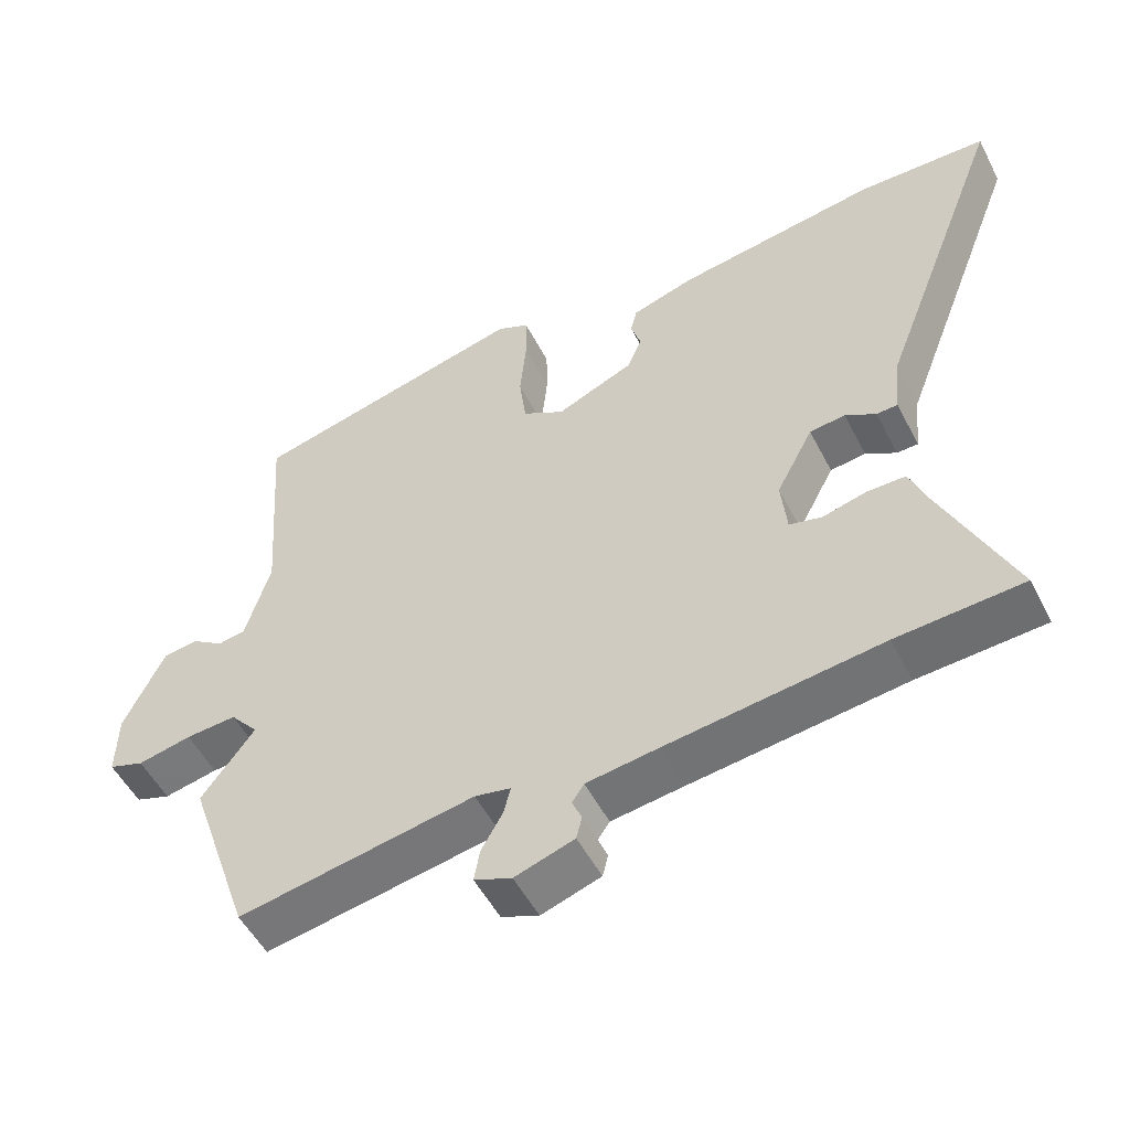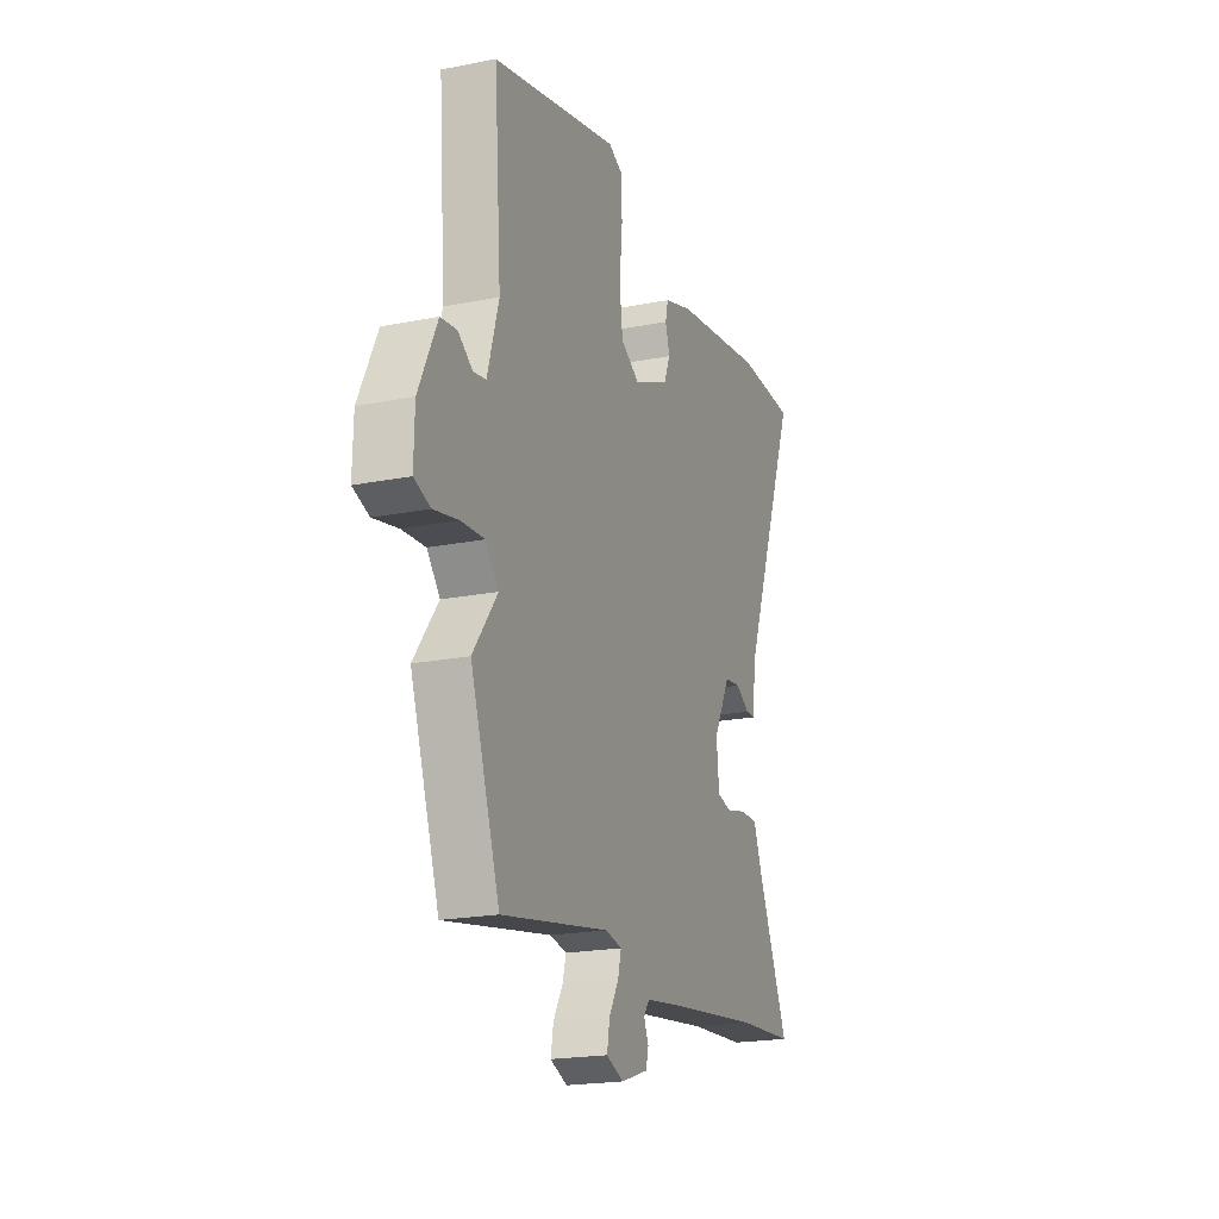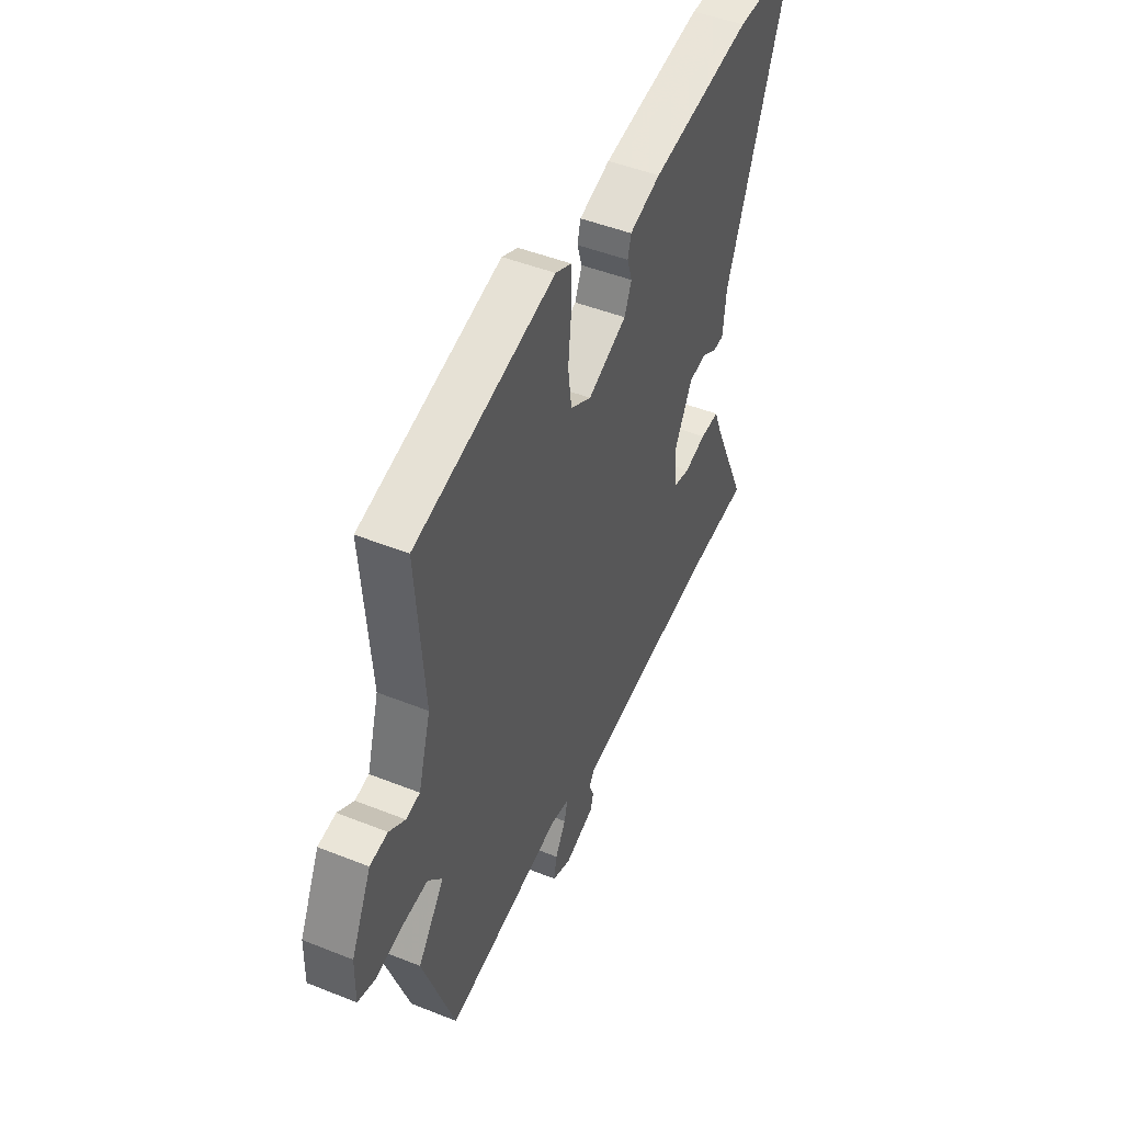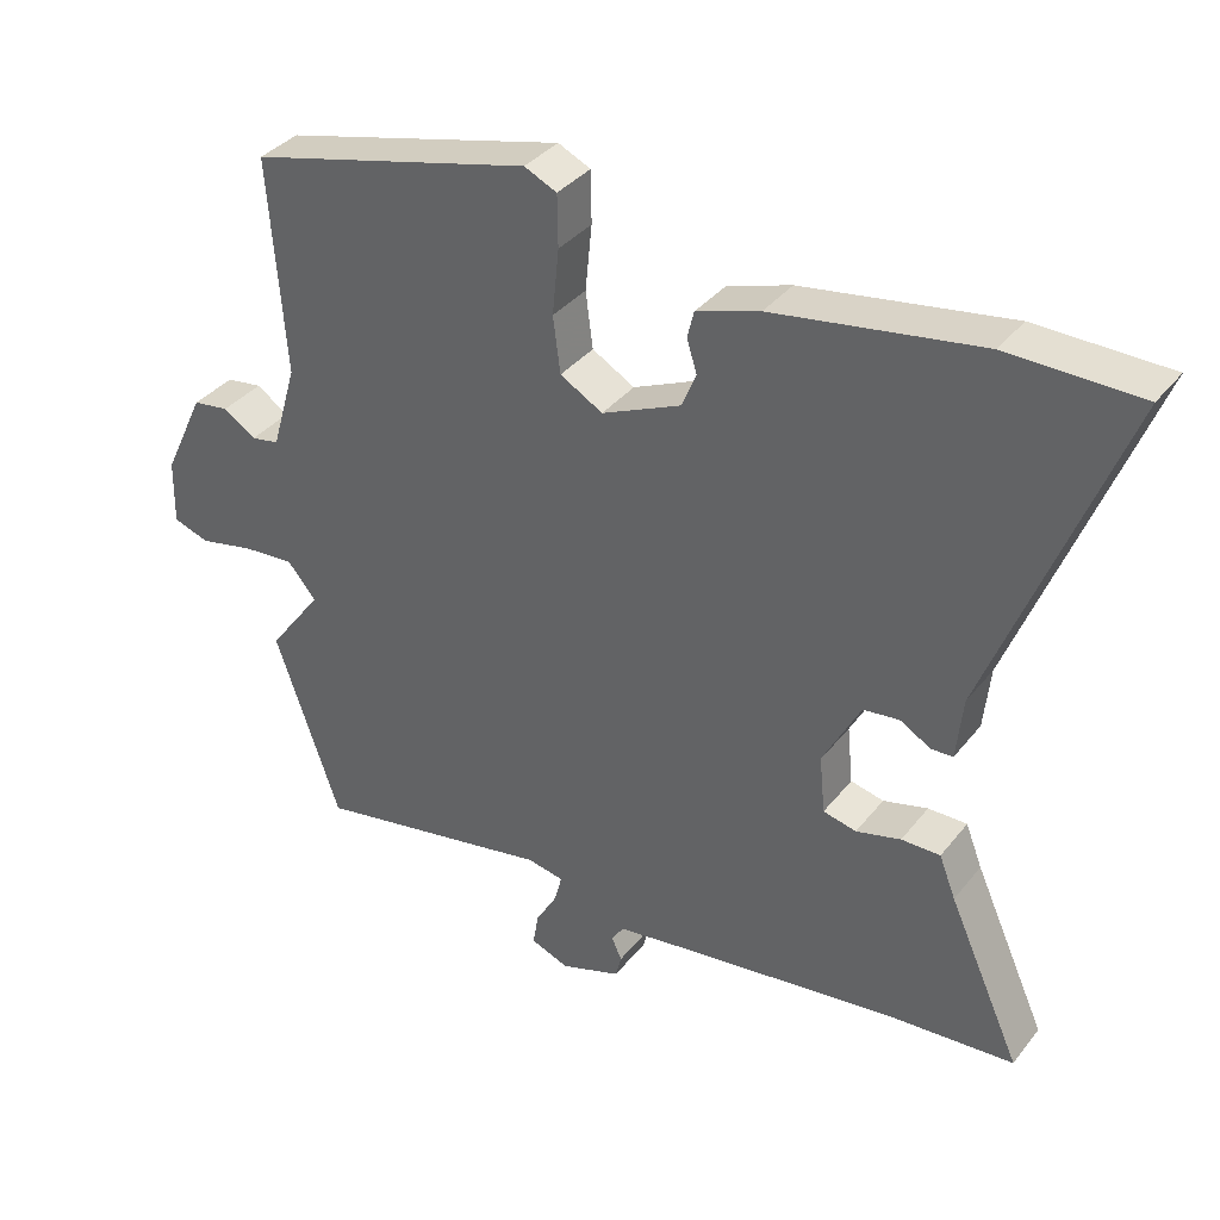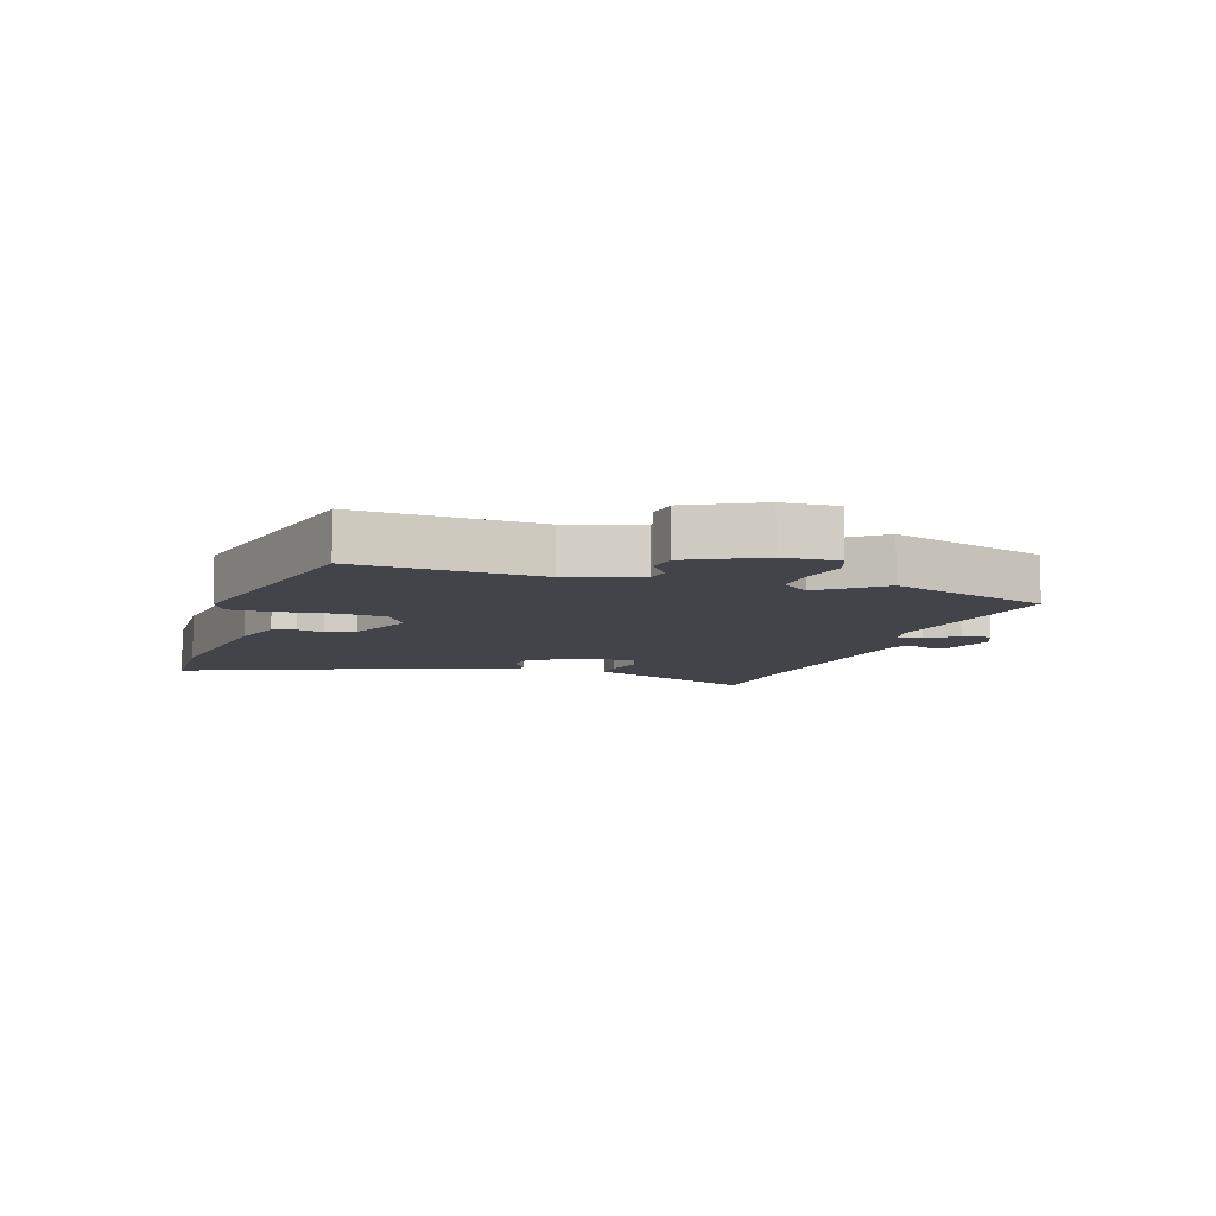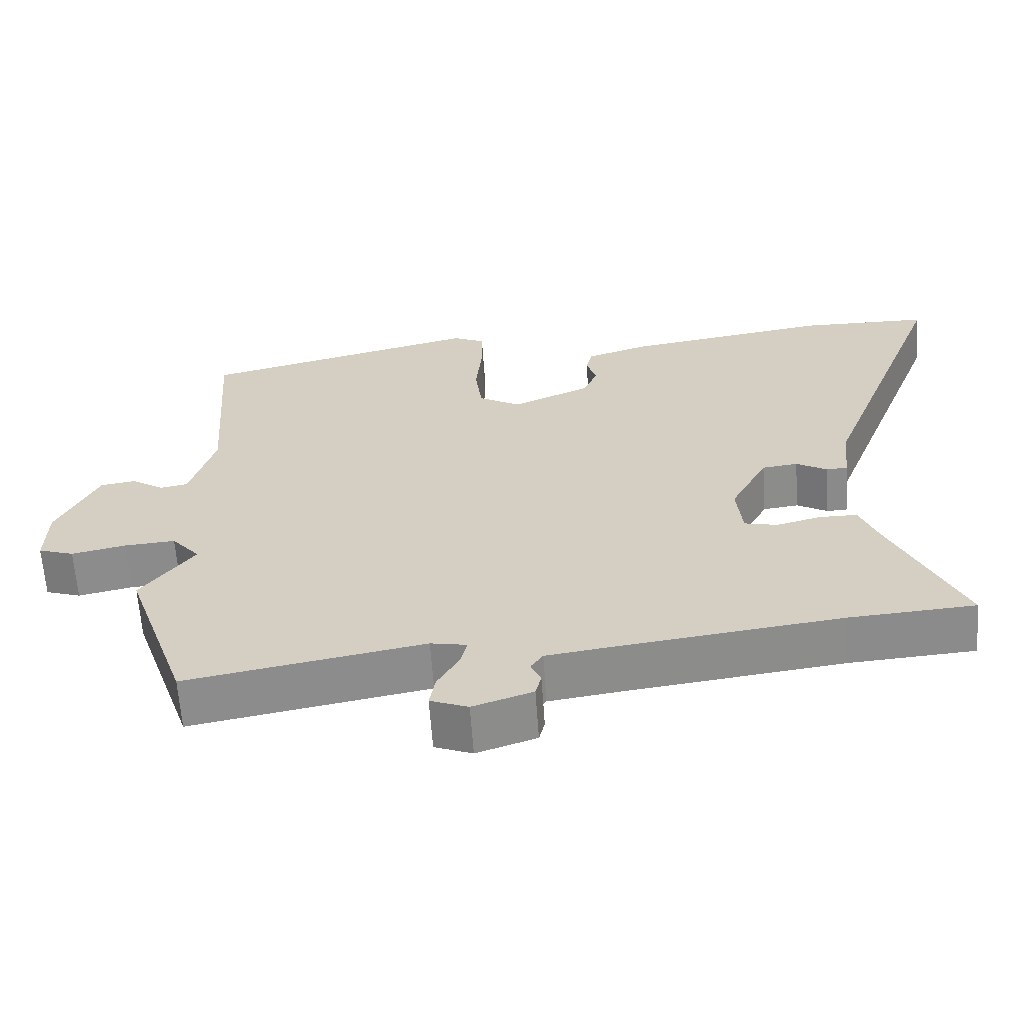
<metadata>
{"format":"obj","ext":"obj","renderer":"f3d","projection":"perspective","resolution":1024,"background":"white","views":[{"elev":-52.1,"azim":-153.2,"up":"+Z"},{"elev":-20.3,"azim":109.9,"up":"+Z"},{"elev":47.5,"azim":114.2,"up":"+Z"},{"elev":36.0,"azim":-146.9,"up":"+Z"},{"elev":-8.5,"azim":73.0,"up":"+Y"},{"elev":-63.2,"azim":-176.0,"up":"+Z"}]}
</metadata>
<code>
v 0.524 0.07 0.45
v 0.502 0.07 0.15
v 0.537 0.07 0.031
v 0.576 0.07 0.024
v 0.621 0.07 0.054
v 0.671 0.07 0.047
v 0.728 0.07 -0.072
v 0.73 0.07 -0.163
v 0.68 0.07 -0.18
v 0.604 0.07 -0.164
v 0.532 0.07 -0.159
v 0.492 0.07 -0.206
v 0.567 0.07 -0.306
v 0.477 0.07 -0.567
v 0.144 0.07 -0.507
v 0.093 0.07 -0.517
v 0.103 0.07 -0.556
v 0.133 0.07 -0.608
v 0.141 0.07 -0.654
v 0.088 0.07 -0.675
v 0.004 0.07 -0.647
v -0.004 0.07 -0.615
v 0.01 0.07 -0.583
v -0.007 0.07 -0.558
v -0.108 0.07 -0.544
v -0.41 0.07 -0.506
v -0.587 0.07 -0.494
v -0.486 0.07 -0.27
v -0.463 0.07 -0.211
v -0.409 0.07 -0.211
v -0.347 0.07 -0.227
v -0.301 0.07 -0.216
v -0.293 0.07 -0.136
v -0.345 0.07 -0.038
v -0.395 0.07 -0.032
v -0.438 0.07 -0.057
v -0.468 0.07 -0.056
v -0.477 0.07 0.031
v -0.657 0.07 0.497
v -0.474 0.07 0.501
v -0.188 0.07 0.457
v -0.1 0.07 0.429
v -0.091 0.07 0.392
v -0.105 0.07 0.347
v -0.085 0.07 0.299
v 0.025 0.07 0.251
v 0.084 0.07 0.285
v 0.094 0.07 0.363
v 0.085 0.07 0.454
v 0.086 0.07 0.526
v 0.131 0.07 0.547
v 0.524 0 0.45
v 0.502 0 0.15
v 0.537 0 0.031
v 0.576 0 0.024
v 0.621 0 0.054
v 0.671 0 0.047
v 0.728 0 -0.072
v 0.73 0 -0.163
v 0.68 0 -0.18
v 0.604 0 -0.164
v 0.532 0 -0.159
v 0.492 0 -0.206
v 0.567 0 -0.306
v 0.477 0 -0.567
v 0.144 0 -0.507
v 0.093 0 -0.517
v 0.103 0 -0.556
v 0.133 0 -0.608
v 0.141 0 -0.654
v 0.088 0 -0.675
v 0.004 0 -0.647
v -0.004 0 -0.615
v 0.01 0 -0.583
v -0.007 0 -0.558
v -0.108 0 -0.544
v -0.41 0 -0.506
v -0.587 0 -0.494
v -0.486 0 -0.27
v -0.463 0 -0.211
v -0.409 0 -0.211
v -0.347 0 -0.227
v -0.301 0 -0.216
v -0.293 0 -0.136
v -0.345 0 -0.038
v -0.395 0 -0.032
v -0.438 0 -0.057
v -0.468 0 -0.056
v -0.477 0 0.031
v -0.657 0 0.497
v -0.474 0 0.501
v -0.188 0 0.457
v -0.1 0 0.429
v -0.091 0 0.392
v -0.105 0 0.347
v -0.085 0 0.299
v 0.025 0 0.251
v 0.084 0 0.285
v 0.094 0 0.363
v 0.085 0 0.454
v 0.086 0 0.526
v 0.131 0 0.547
f 48 49 50 51
f 47 48 51 1
f 46 47 1 2
f 41 42 43 44
f 41 44 45
f 38 39 40 41
f 38 41 45
f 35 36 37 38
f 34 35 38 45
f 33 34 45 46
f 28 29 30 31
f 26 27 28 31
f 25 26 31 32
f 24 25 32 33
f 20 21 22 23
f 17 18 19 20
f 16 17 20 23
f 12 13 14 15
f 11 12 15 16
f 7 8 9 10
f 7 10 11
f 4 5 6 7
f 3 4 7 11
f 23 24 33 46
f 11 16 23 46
f 2 3 11 46
f 102 101 100 99
f 52 102 99 98
f 53 52 98 97
f 95 94 93 92
f 96 95 92
f 92 91 90 89
f 96 92 89
f 89 88 87 86
f 96 89 86 85
f 97 96 85 84
f 82 81 80 79
f 82 79 78 77
f 83 82 77 76
f 84 83 76 75
f 74 73 72 71
f 71 70 69 68
f 74 71 68 67
f 66 65 64 63
f 67 66 63 62
f 61 60 59 58
f 62 61 58
f 58 57 56 55
f 62 58 55 54
f 97 84 75 74
f 97 74 67 62
f 97 62 54 53
f 1 52 53 2
f 2 53 54 3
f 3 54 55 4
f 4 55 56 5
f 5 56 57 6
f 6 57 58 7
f 7 58 59 8
f 8 59 60 9
f 9 60 61 10
f 10 61 62 11
f 11 62 63 12
f 12 63 64 13
f 13 64 65 14
f 14 65 66 15
f 15 66 67 16
f 16 67 68 17
f 17 68 69 18
f 18 69 70 19
f 19 70 71 20
f 20 71 72 21
f 21 72 73 22
f 22 73 74 23
f 23 74 75 24
f 24 75 76 25
f 25 76 77 26
f 26 77 78 27
f 27 78 79 28
f 28 79 80 29
f 29 80 81 30
f 30 81 82 31
f 31 82 83 32
f 32 83 84 33
f 33 84 85 34
f 34 85 86 35
f 35 86 87 36
f 36 87 88 37
f 37 88 89 38
f 38 89 90 39
f 39 90 91 40
f 40 91 92 41
f 41 92 93 42
f 42 93 94 43
f 43 94 95 44
f 44 95 96 45
f 45 96 97 46
f 46 97 98 47
f 47 98 99 48
f 48 99 100 49
f 49 100 101 50
f 50 101 102 51
f 51 102 52 1

</code>
